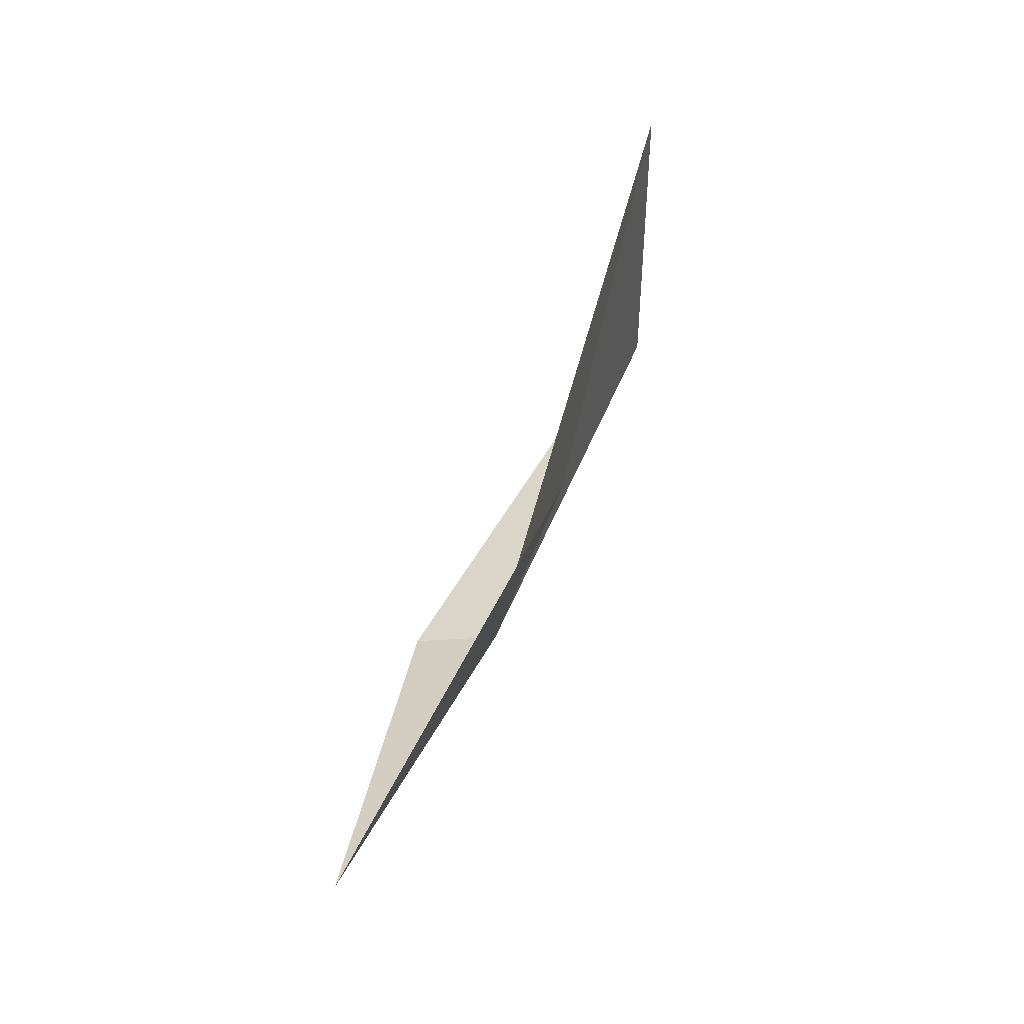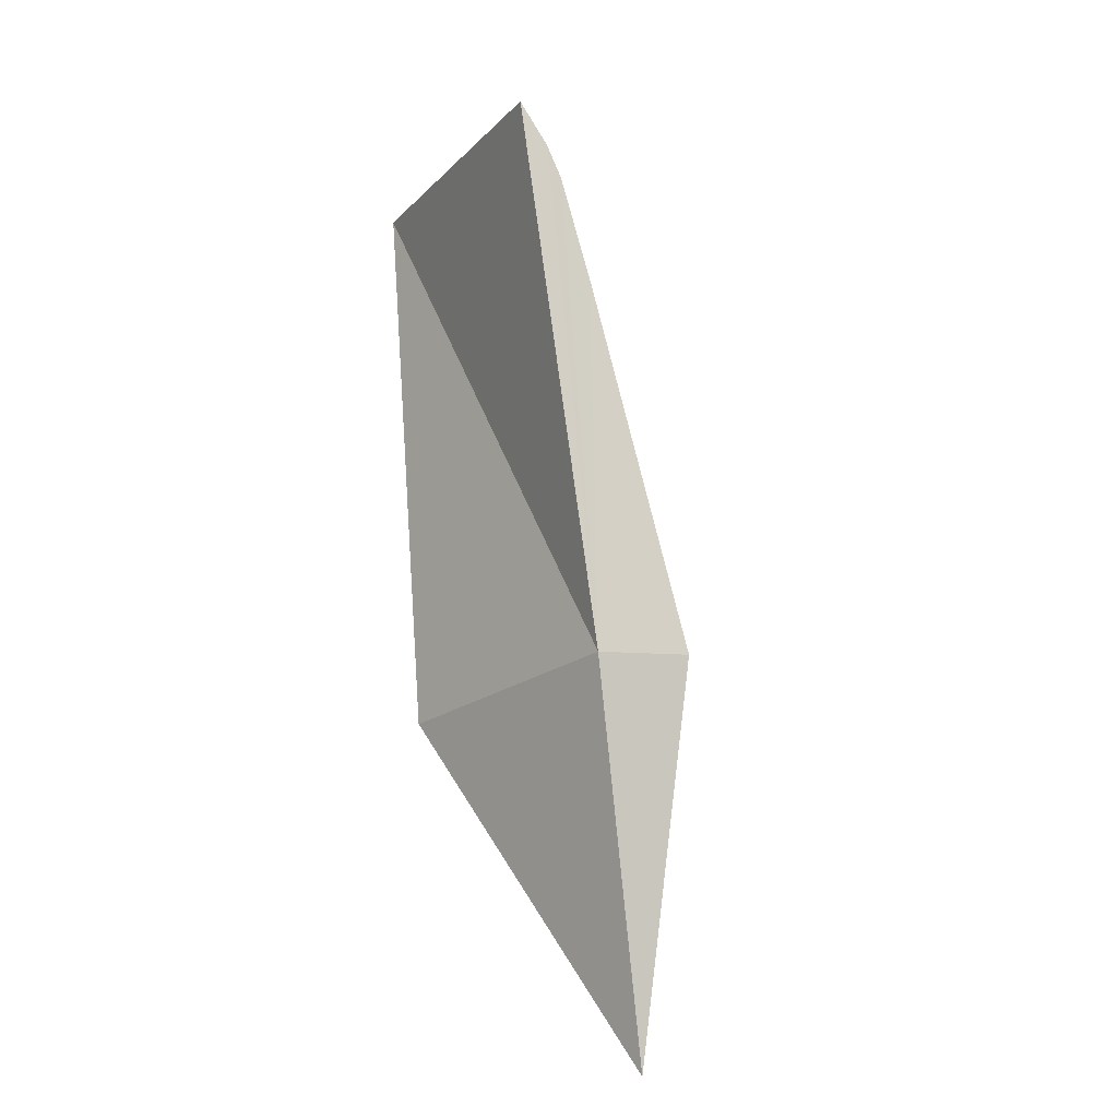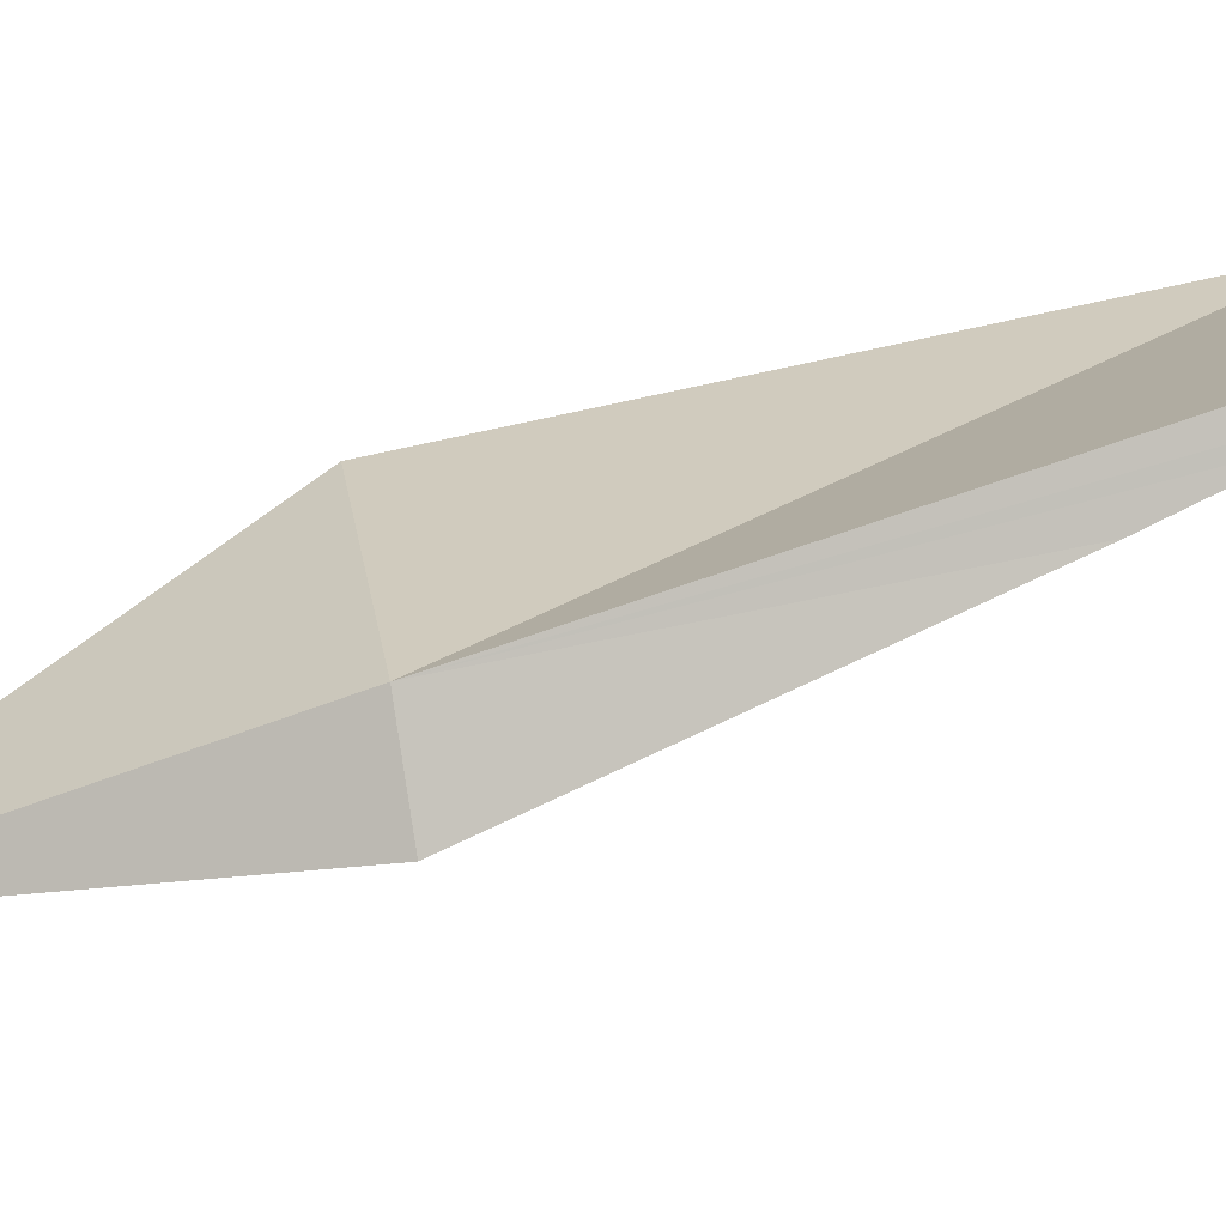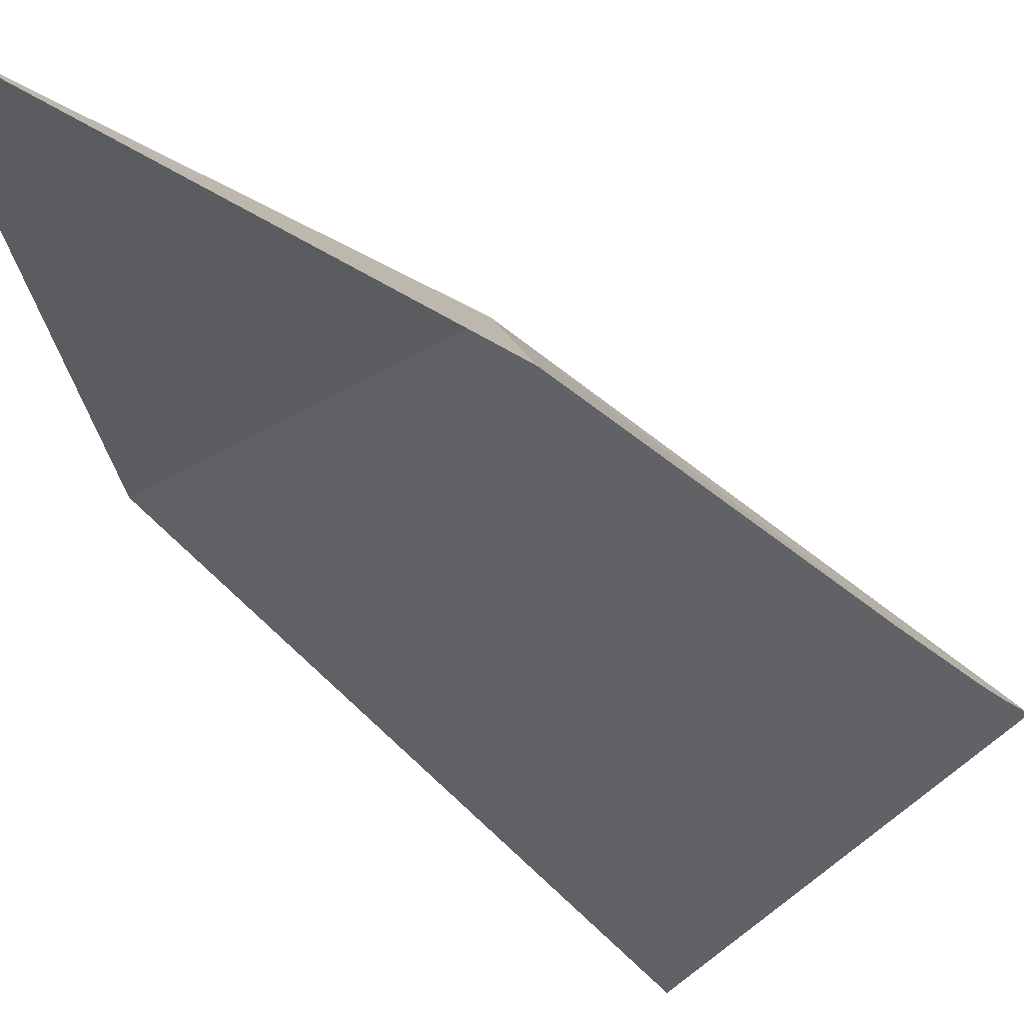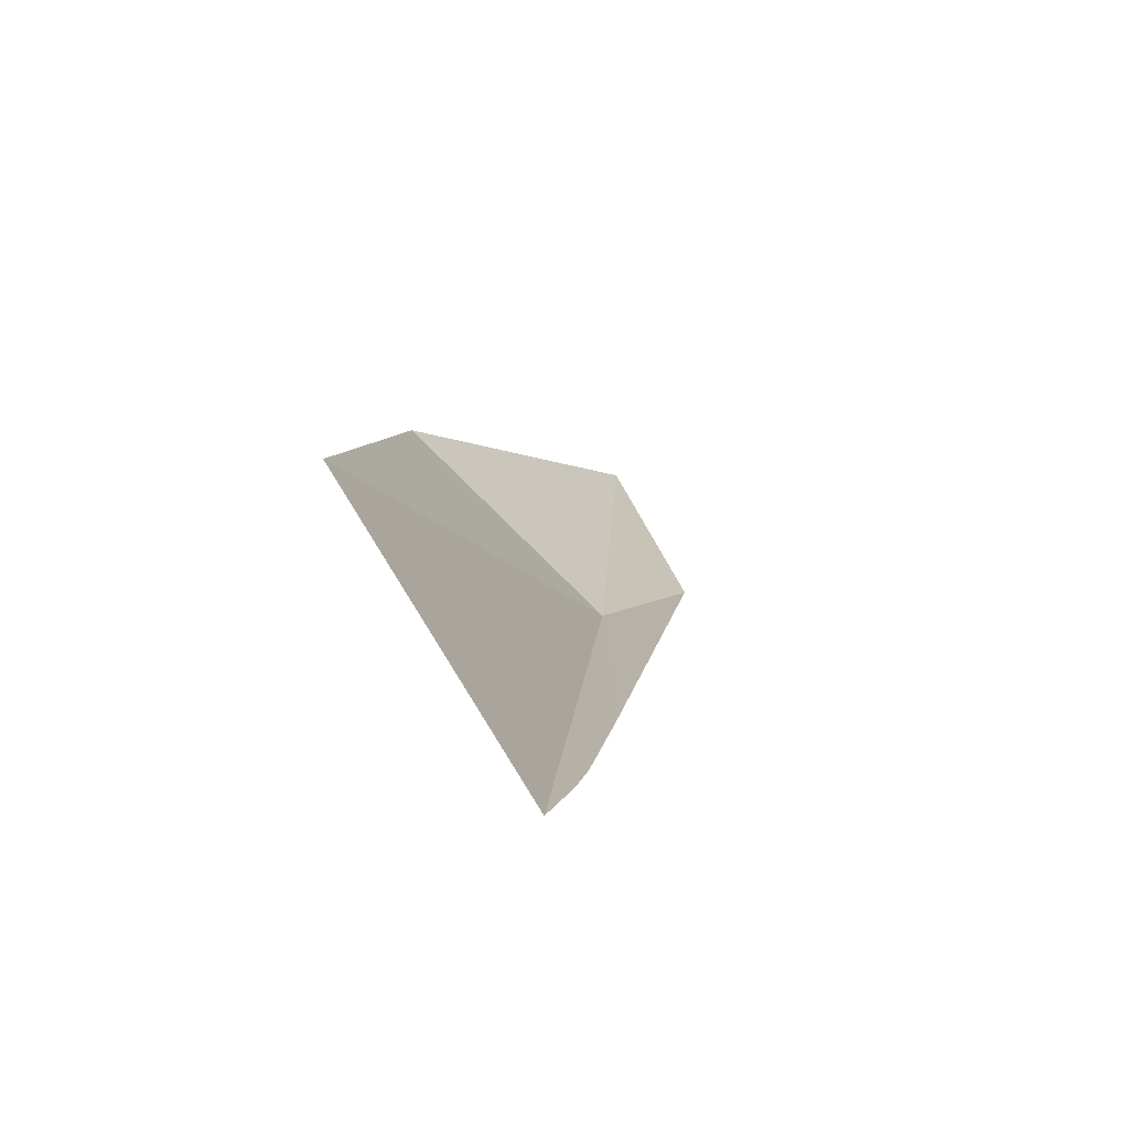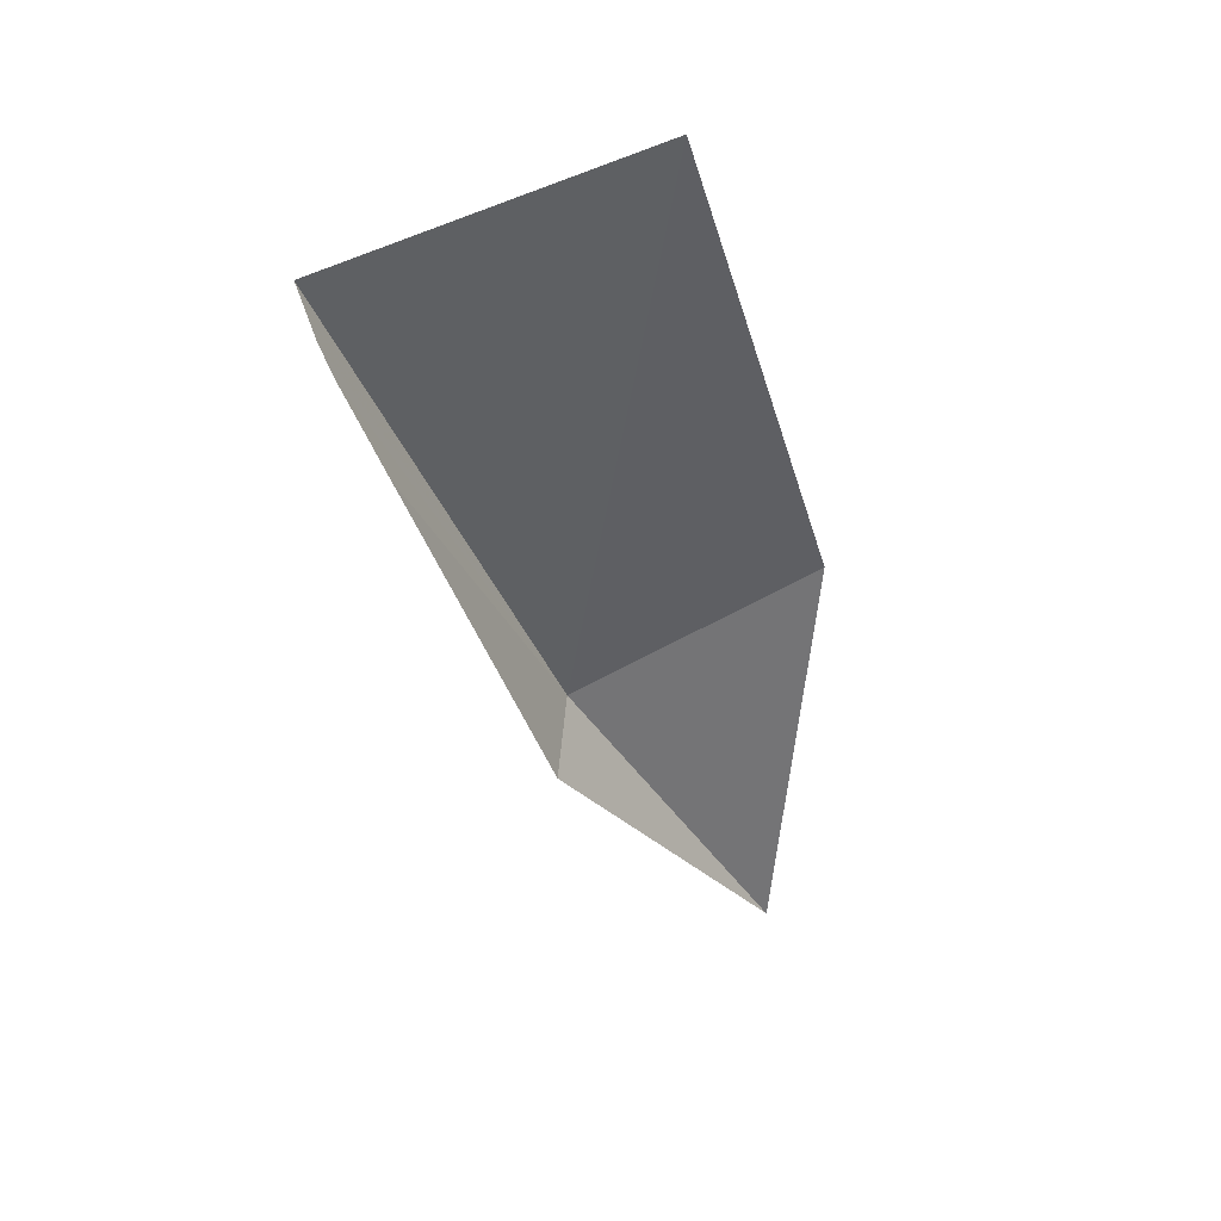
<metadata>
{"format":"obj","ext":"obj","renderer":"f3d","projection":"perspective","resolution":1024,"background":"white","views":[{"elev":-28.2,"azim":-90.7,"up":"+Y"},{"elev":-34.2,"azim":61.6,"up":"+Y"},{"elev":12.0,"azim":73.3,"up":"+Z"},{"elev":-64.2,"azim":25.1,"up":"+Z"},{"elev":78.8,"azim":57.0,"up":"+Y"},{"elev":63.4,"azim":167.8,"up":"+Y"}]}
</metadata>
<code>
v -205.4 -10.01 100.4
v -206.3 -11.62 99.73
v -205.2 -9.974 100
v -206.7 -9.822 100.7
v -206.1 -7.144 101.3
v -204.5 -7.636 101.3
v -204.7 -8.394 100.8
v -204.6 -7.946 101.1
v -204.6 -7.814 101.1
f 1 4 2
f 1 5 4
f 1 6 5
f 1 7 8
f 1 8 9
f 1 9 6
f 1 2 3
f 1 3 7

</code>
